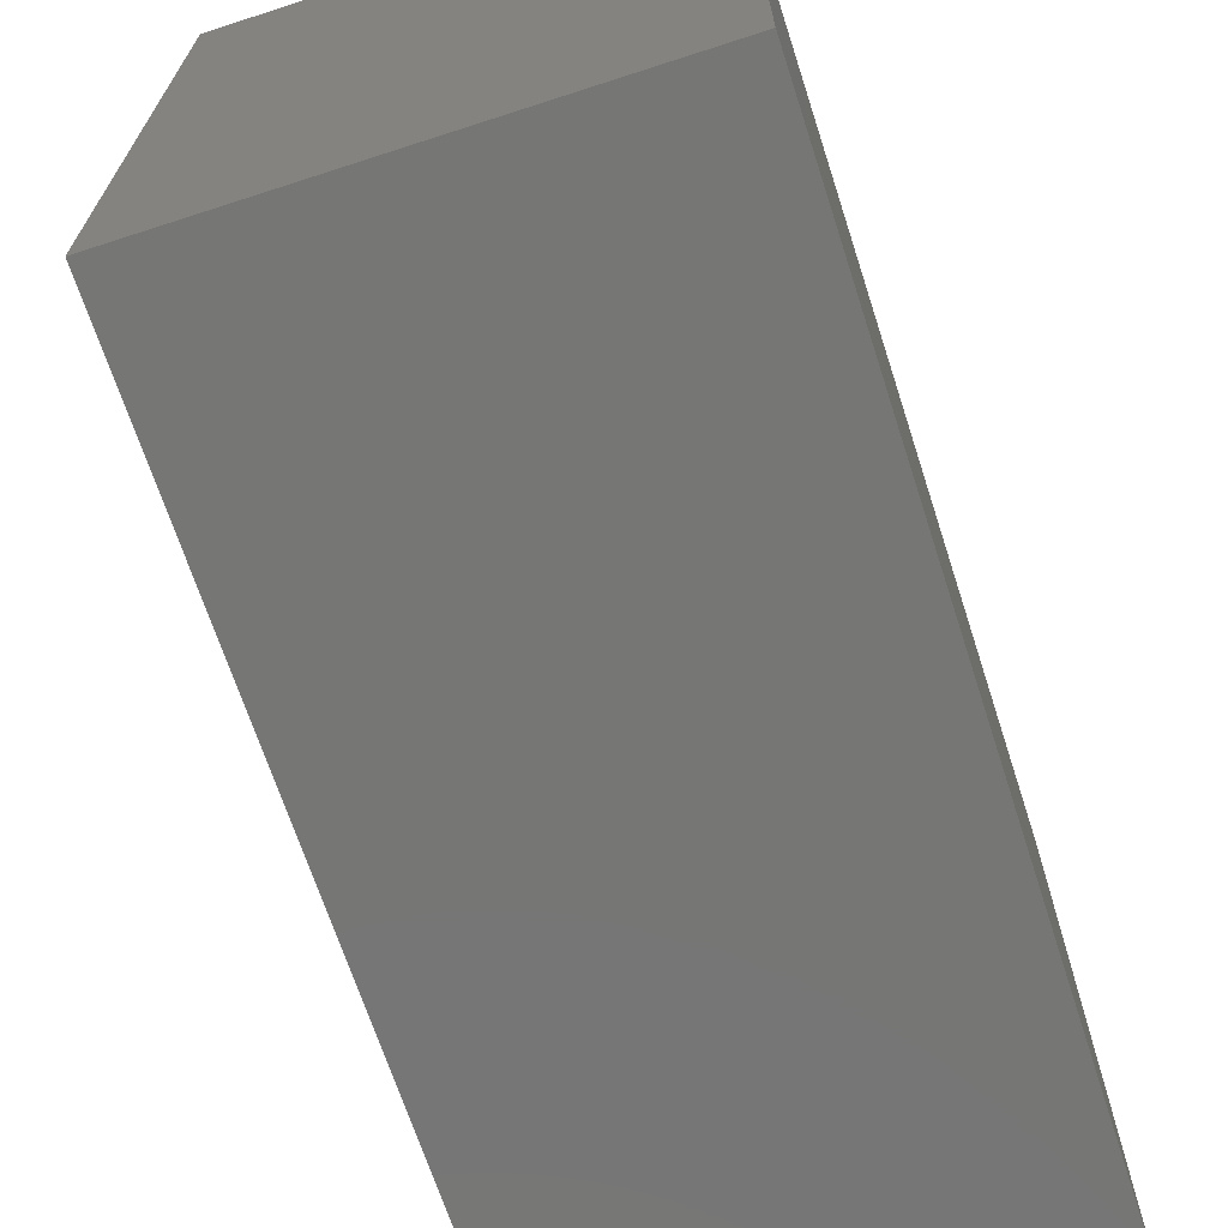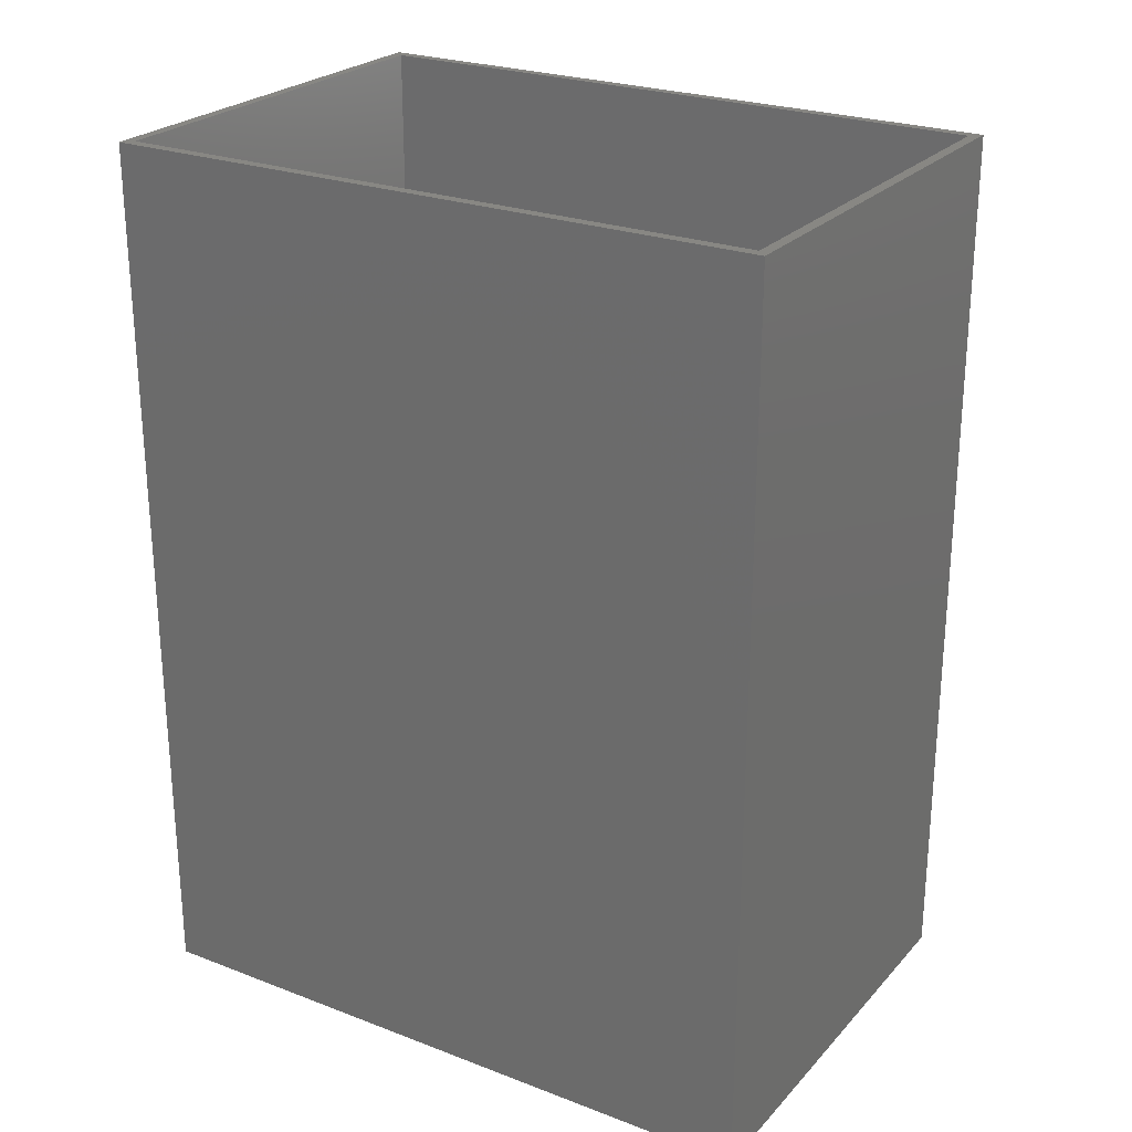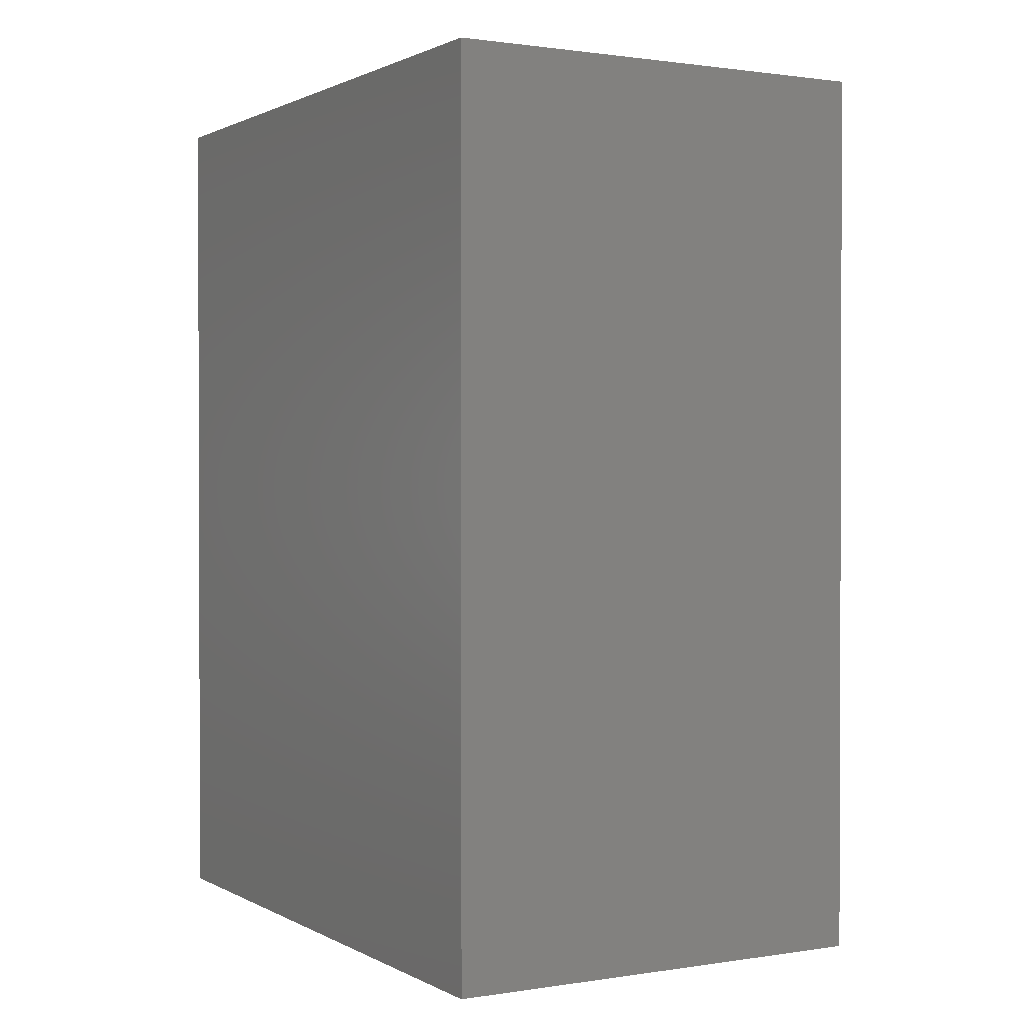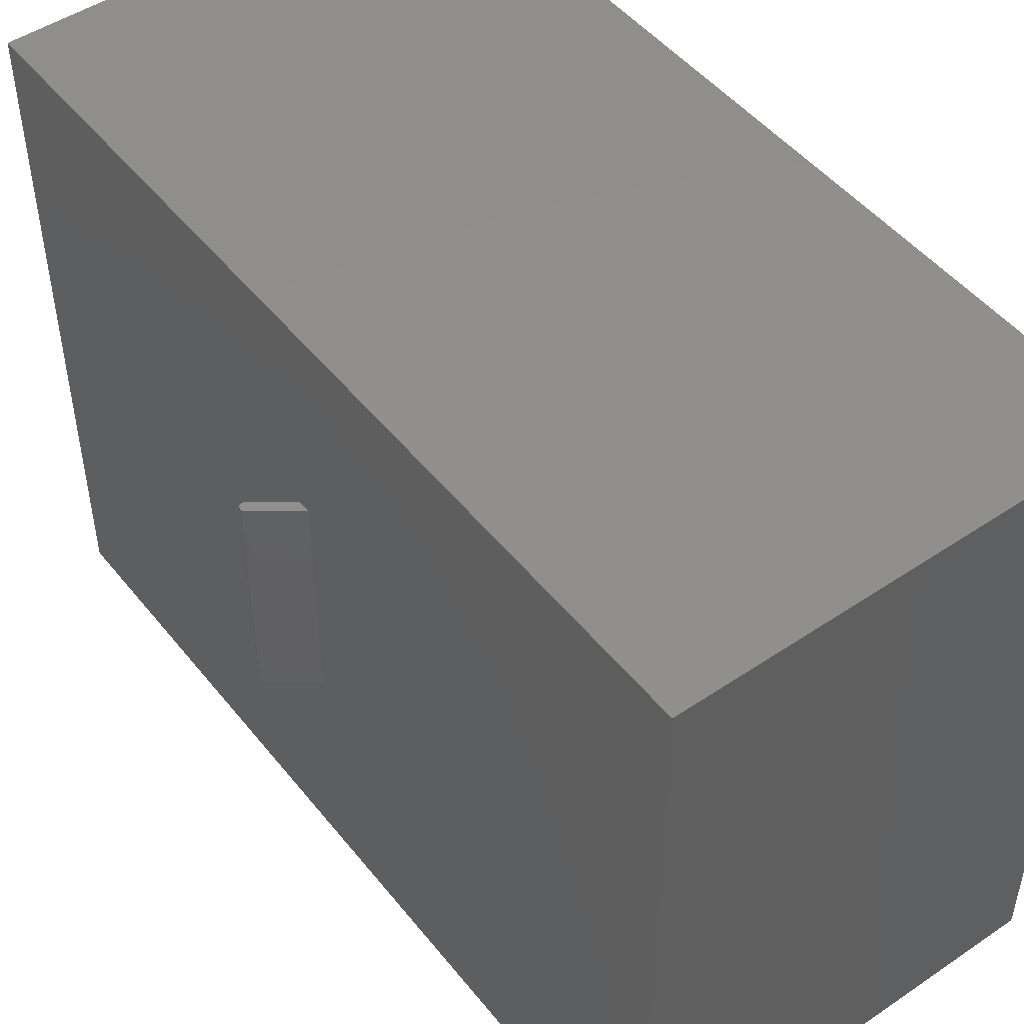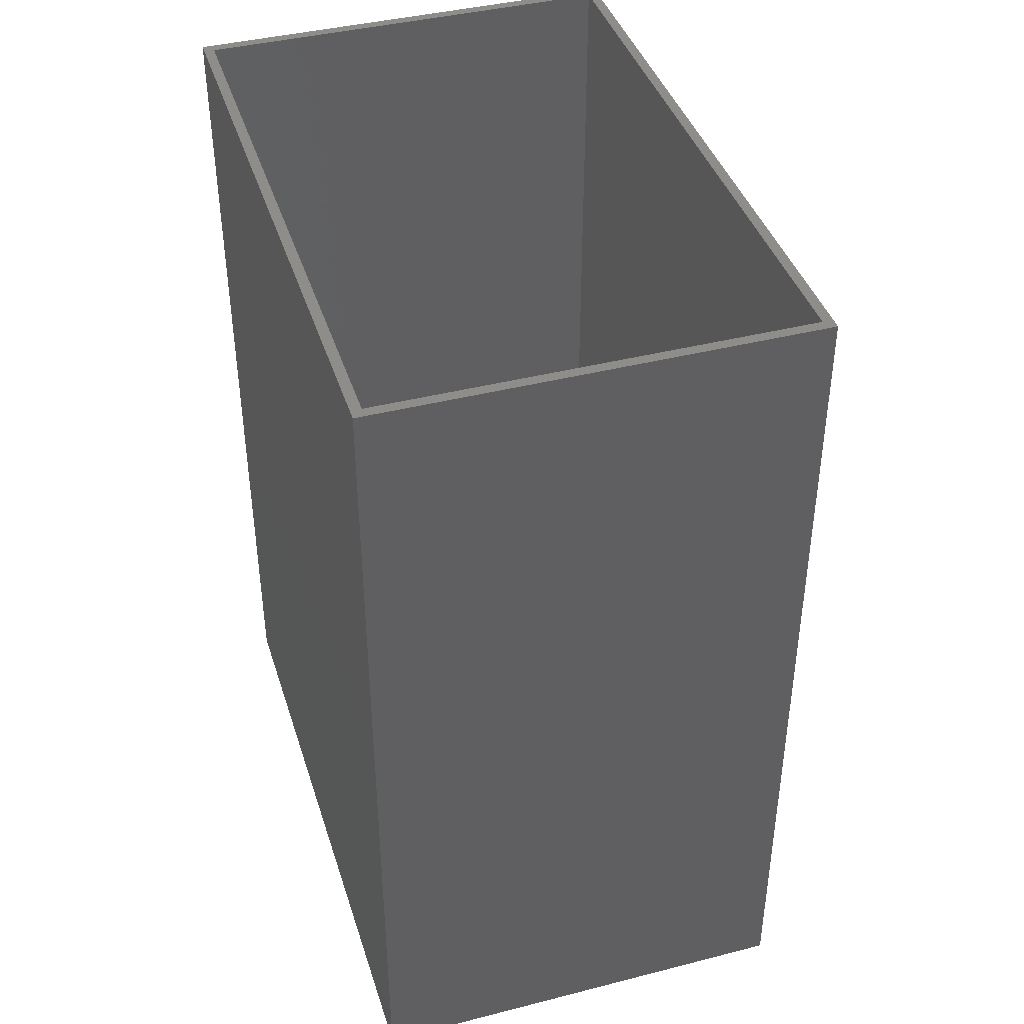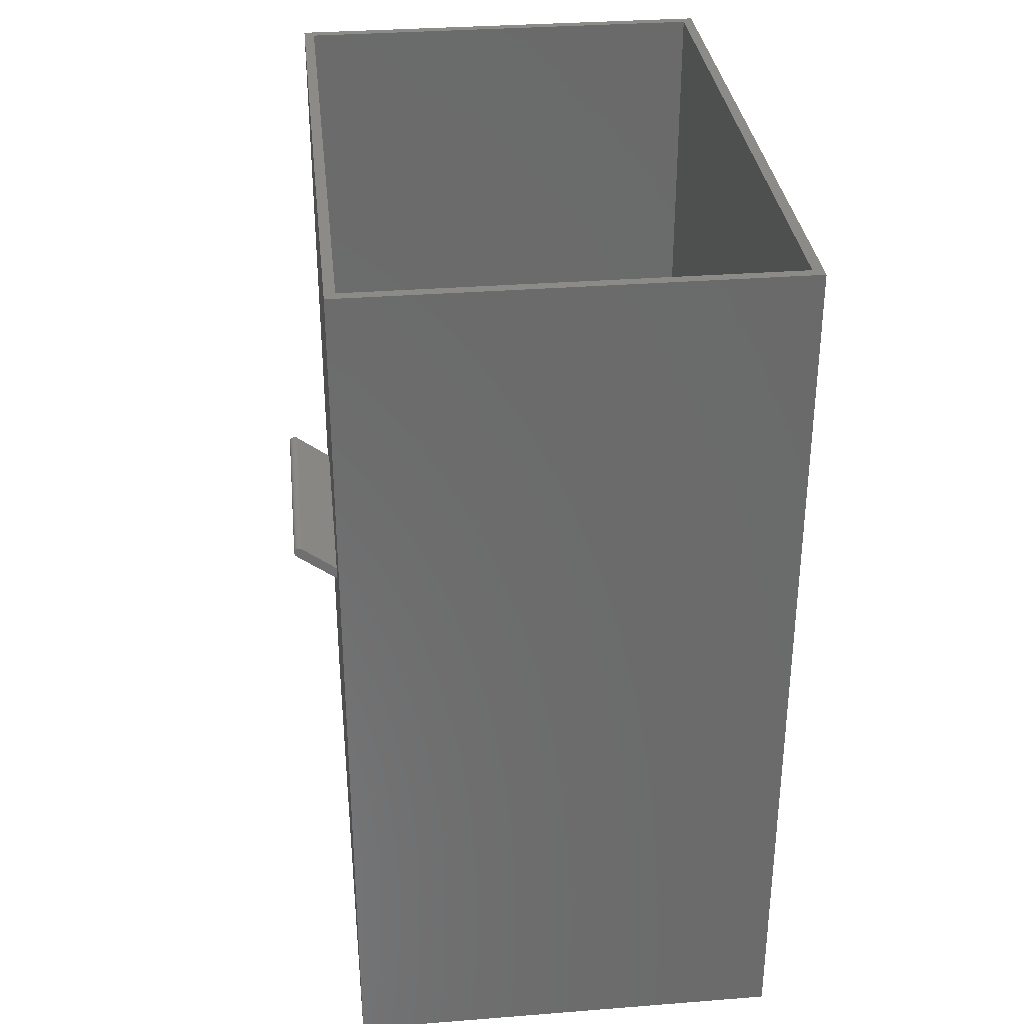
<metadata>
{"format":"stl","ext":"stl","renderer":"f3d","projection":"perspective","resolution":1024,"background":"white","views":[{"elev":-68.4,"azim":-162.0,"up":"+Y"},{"elev":24.9,"azim":-58.3,"up":"+Z"},{"elev":1.1,"azim":-29.6,"up":"+Z"},{"elev":48.8,"azim":143.1,"up":"+Y"},{"elev":41.1,"azim":-17.2,"up":"+Z"},{"elev":32.7,"azim":173.8,"up":"+Z"}]}
</metadata>
<code>
# stl→obj: 122 verts, 240 faces
v 0 0 0
v 0 92.62 123.6
v 0 92.62 0
v 0 0 123.6
v 61.56 92.62 123.6
v 60.12 91.18 123.6
v 61.56 0 123.6
v 1.44 91.18 123.6
v 1.44 1.44 123.6
v 60.12 1.44 123.6
v 61.56 64 63.43
v 61.56 64 65.23
v 61.56 32 65.23
v 61.56 32 63.43
v 61.56 92.62 0
v 61.56 0 0
v 67.4 32 67.83
v 67.37 64 67.8
v 67.4 64 67.83
v 67.37 32 67.8
v 67.3 64 67.74
v 67.3 32 67.74
v 66.46 64 68.9
v 66.49 32 68.93
v 66.49 64 68.93
v 66.46 32 68.9
v 67.43 32 67.86
v 67.43 64 67.86
v 67.34 32 67.77
v 67.34 64 67.77
v 67.6 32 68.32
v 67.6 64 68.27
v 67.6 64 68.32
v 67.6 32 68.27
v 66.83 32 69.04
v 66.93 32 69.04
v 66.88 32 69.04
v 66.79 32 69.03
v 66.97 32 69.03
v 66.75 32 69.03
v 67.01 32 69.03
v 66.7 32 69.02
v 67.06 32 69.02
v 66.66 32 69
v 67.1 32 69
v 66.61 32 68.99
v 67.15 32 68.99
v 66.57 32 68.97
v 67.19 32 68.97
v 66.53 32 68.95
v 67.23 32 68.95
v 67.27 32 68.93
v 67.3 32 68.9
v 67.34 32 68.87
v 67.37 32 68.84
v 67.4 32 68.81
v 67.43 32 68.78
v 67.46 32 68.74
v 67.49 32 68.71
v 67.51 32 68.67
v 67.53 32 68.63
v 67.55 32 68.59
v 67.56 32 68.54
v 67.58 32 68.5
v 67.59 32 68.45
v 67.59 32 68.41
v 67.6 32 68.37
v 67.59 32 68.23
v 67.59 32 68.19
v 67.58 32 68.14
v 67.56 32 68.1
v 67.55 32 68.05
v 67.53 32 68.01
v 67.51 32 67.97
v 67.49 32 67.93
v 67.46 32 67.9
v 67.59 64 68.19
v 67.59 64 68.23
v 67.56 64 68.1
v 67.58 64 68.14
v 67.53 64 68.01
v 67.55 64 68.05
v 67.49 64 67.93
v 67.51 64 67.97
v 66.93 64 69.04
v 66.83 64 69.04
v 66.88 64 69.04
v 66.97 64 69.03
v 66.79 64 69.03
v 67.01 64 69.03
v 66.75 64 69.03
v 67.06 64 69.02
v 66.7 64 69.02
v 67.1 64 69
v 66.66 64 69
v 67.15 64 68.99
v 66.61 64 68.99
v 67.19 64 68.97
v 66.57 64 68.97
v 67.23 64 68.95
v 66.53 64 68.95
v 67.27 64 68.93
v 67.3 64 68.9
v 67.34 64 68.87
v 67.37 64 68.84
v 67.4 64 68.81
v 67.43 64 68.78
v 67.46 64 68.74
v 67.49 64 68.71
v 67.51 64 68.67
v 67.53 64 68.63
v 67.55 64 68.59
v 67.56 64 68.54
v 67.58 64 68.5
v 67.59 64 68.45
v 67.59 64 68.41
v 67.6 64 68.37
v 67.46 64 67.9
v 1.44 91.18 1.44
v 1.44 1.44 1.44
v 60.12 1.44 1.44
v 60.12 91.18 1.44
f 1 2 3
f 2 1 4
f 5 6 7
f 5 8 6
f 8 2 9
f 2 8 5
f 10 7 6
f 9 7 10
f 9 4 7
f 4 9 2
f 11 5 12
f 5 13 12
f 13 7 14
f 7 13 5
f 5 11 15
f 14 15 11
f 14 16 15
f 16 14 7
f 15 2 5
f 2 15 3
f 1 15 16
f 15 1 3
f 1 7 4
f 7 1 16
f 17 18 19
f 18 17 20
f 14 21 22
f 21 14 11
f 23 24 25
f 24 23 26
f 27 19 28
f 19 27 17
f 29 18 20
f 18 29 30
f 12 26 23
f 26 12 13
f 31 32 33
f 32 31 34
f 22 30 29
f 30 22 21
f 35 36 37
f 38 36 35
f 38 39 36
f 40 39 38
f 40 41 39
f 42 41 40
f 42 43 41
f 44 43 42
f 44 45 43
f 46 45 44
f 46 47 45
f 48 47 46
f 48 49 47
f 50 49 48
f 50 51 49
f 24 51 50
f 24 52 51
f 26 52 24
f 26 53 52
f 26 54 53
f 26 55 54
f 26 56 55
f 26 57 56
f 26 58 57
f 26 59 58
f 26 60 59
f 26 61 60
f 26 62 61
f 26 63 62
f 26 64 63
f 26 65 64
f 26 66 65
f 26 67 66
f 26 31 67
f 26 34 31
f 26 68 34
f 26 69 68
f 26 70 69
f 26 71 70
f 26 72 71
f 26 73 72
f 26 74 73
f 26 75 74
f 26 76 75
f 26 27 76
f 26 17 27
f 26 20 17
f 26 29 20
f 26 22 29
f 13 22 26
f 22 13 14
f 68 77 78
f 77 68 69
f 70 79 80
f 79 70 71
f 72 81 82
f 81 72 73
f 71 82 79
f 82 71 72
f 69 80 77
f 80 69 70
f 74 83 84
f 83 74 75
f 85 86 87
f 88 86 85
f 88 89 86
f 90 89 88
f 90 91 89
f 92 91 90
f 92 93 91
f 94 93 92
f 94 95 93
f 96 95 94
f 96 97 95
f 98 97 96
f 98 99 97
f 100 99 98
f 100 101 99
f 102 101 100
f 102 25 101
f 103 25 102
f 103 23 25
f 104 23 103
f 105 23 104
f 106 23 105
f 107 23 106
f 108 23 107
f 109 23 108
f 110 23 109
f 111 23 110
f 112 23 111
f 113 23 112
f 114 23 113
f 115 23 114
f 116 23 115
f 117 23 116
f 33 23 117
f 32 23 33
f 78 23 32
f 77 23 78
f 80 23 77
f 79 23 80
f 82 23 79
f 81 23 82
f 84 23 81
f 83 23 84
f 118 23 83
f 28 23 118
f 19 23 28
f 18 23 19
f 30 23 18
f 21 23 30
f 21 12 23
f 12 21 11
f 87 36 85
f 36 87 37
f 25 50 101
f 50 25 24
f 57 108 107
f 108 57 58
f 55 106 105
f 106 55 56
f 56 107 106
f 107 56 57
f 65 116 115
f 116 65 66
f 34 78 32
f 78 34 68
f 75 118 83
f 118 75 76
f 73 84 81
f 84 73 74
f 104 55 105
f 55 104 54
f 102 53 103
f 53 102 52
f 90 43 92
f 43 90 41
f 100 52 102
f 52 100 51
f 86 37 87
f 37 86 35
f 91 38 89
f 38 91 40
f 93 40 91
f 40 93 42
f 97 44 95
f 44 97 46
f 101 48 99
f 48 101 50
f 99 46 97
f 46 99 48
f 58 109 108
f 109 58 59
f 59 110 109
f 110 59 60
f 62 113 112
f 113 62 63
f 76 28 118
f 28 76 27
f 96 49 98
f 49 96 47
f 92 45 94
f 45 92 43
f 94 47 96
f 47 94 45
f 85 39 88
f 39 85 36
f 88 41 90
f 41 88 39
f 95 42 93
f 42 95 44
f 61 112 111
f 112 61 62
f 60 111 110
f 111 60 61
f 63 114 113
f 114 63 64
f 64 115 114
f 115 64 65
f 103 54 104
f 54 103 53
f 98 51 100
f 51 98 49
f 89 35 86
f 35 89 38
f 67 33 117
f 33 67 31
f 66 117 116
f 117 66 67
f 9 119 8
f 119 9 120
f 121 6 122
f 6 121 10
f 119 6 8
f 6 119 122
f 119 121 122
f 121 119 120
f 121 9 10
f 9 121 120

</code>
